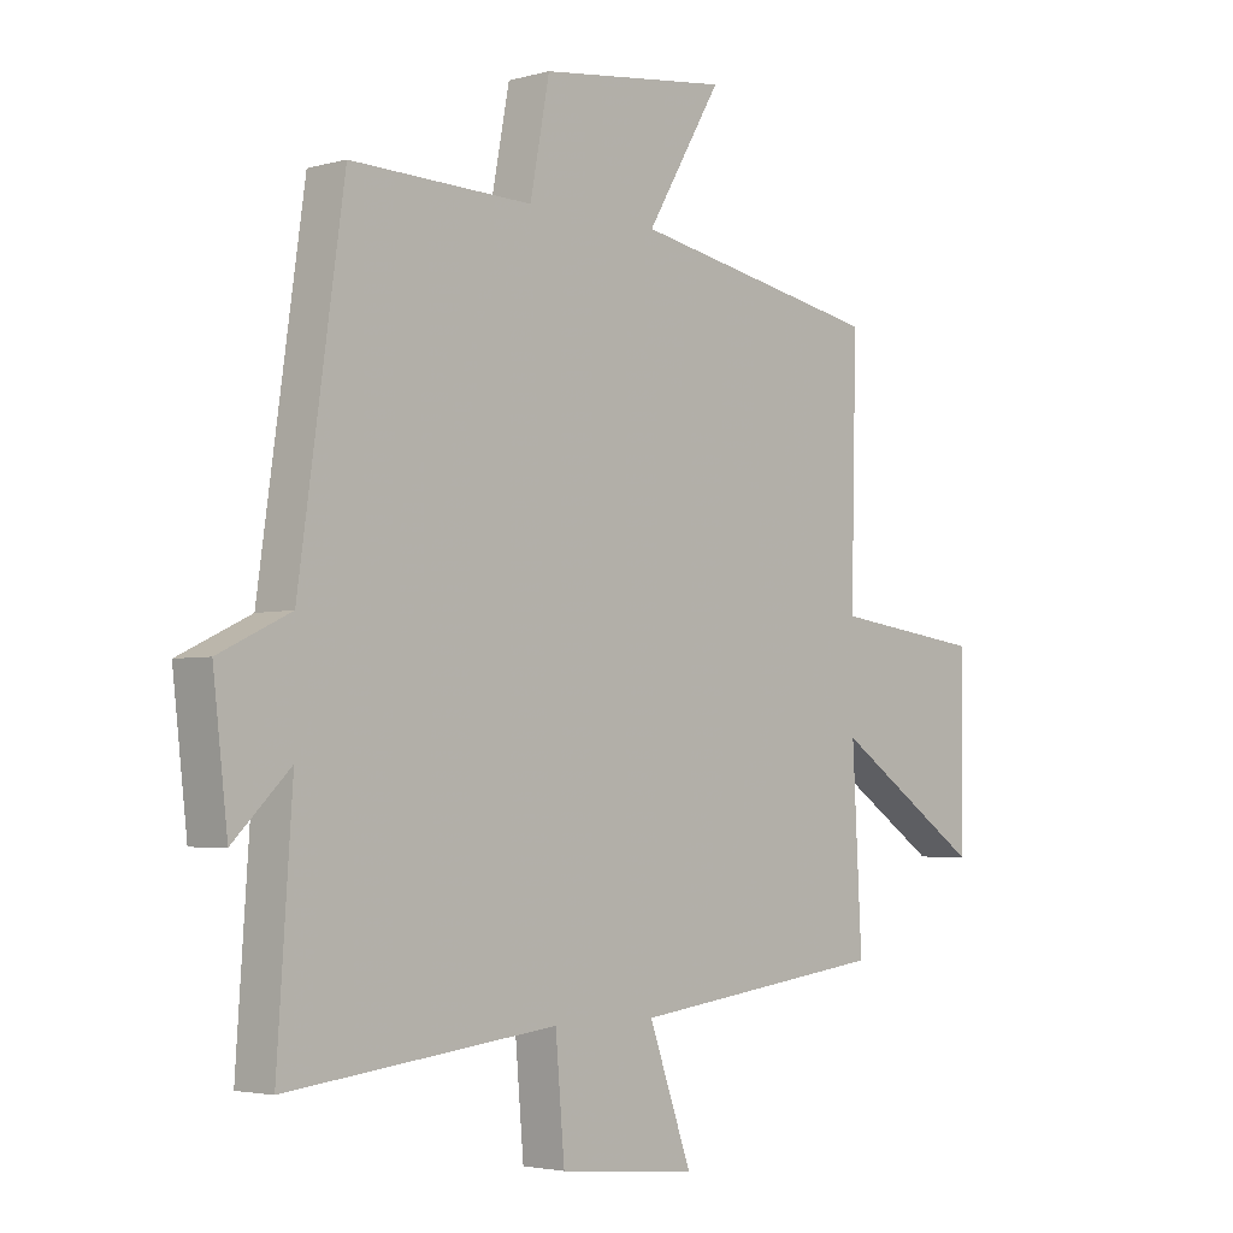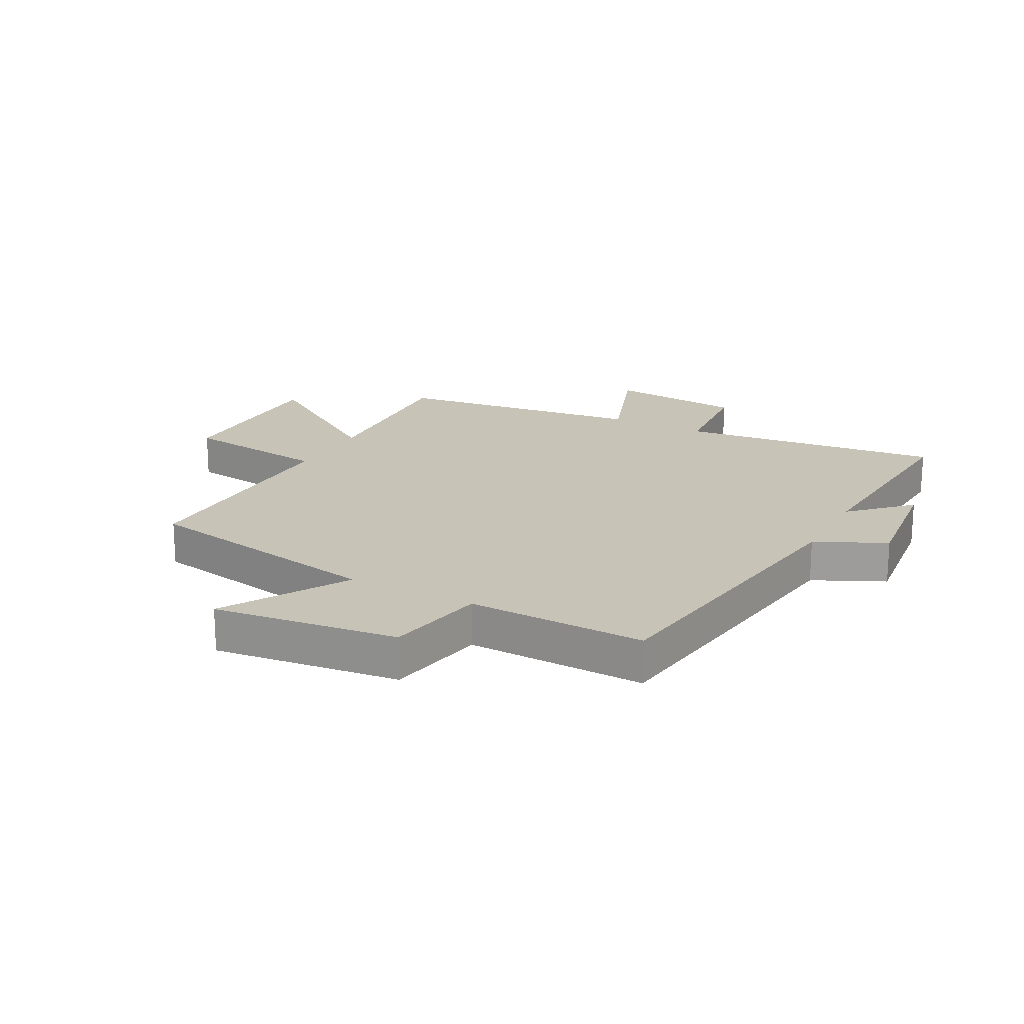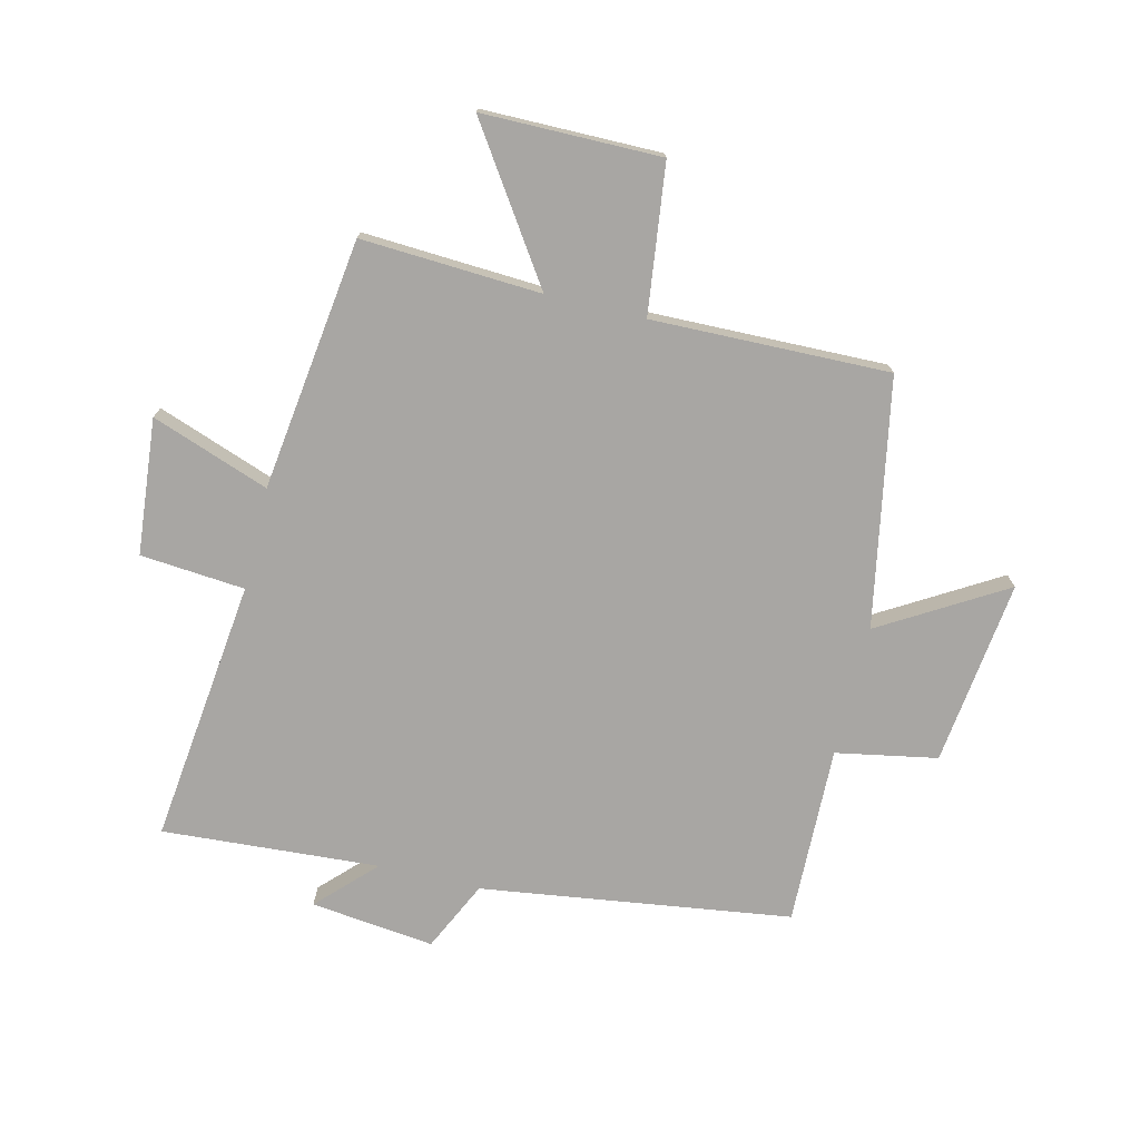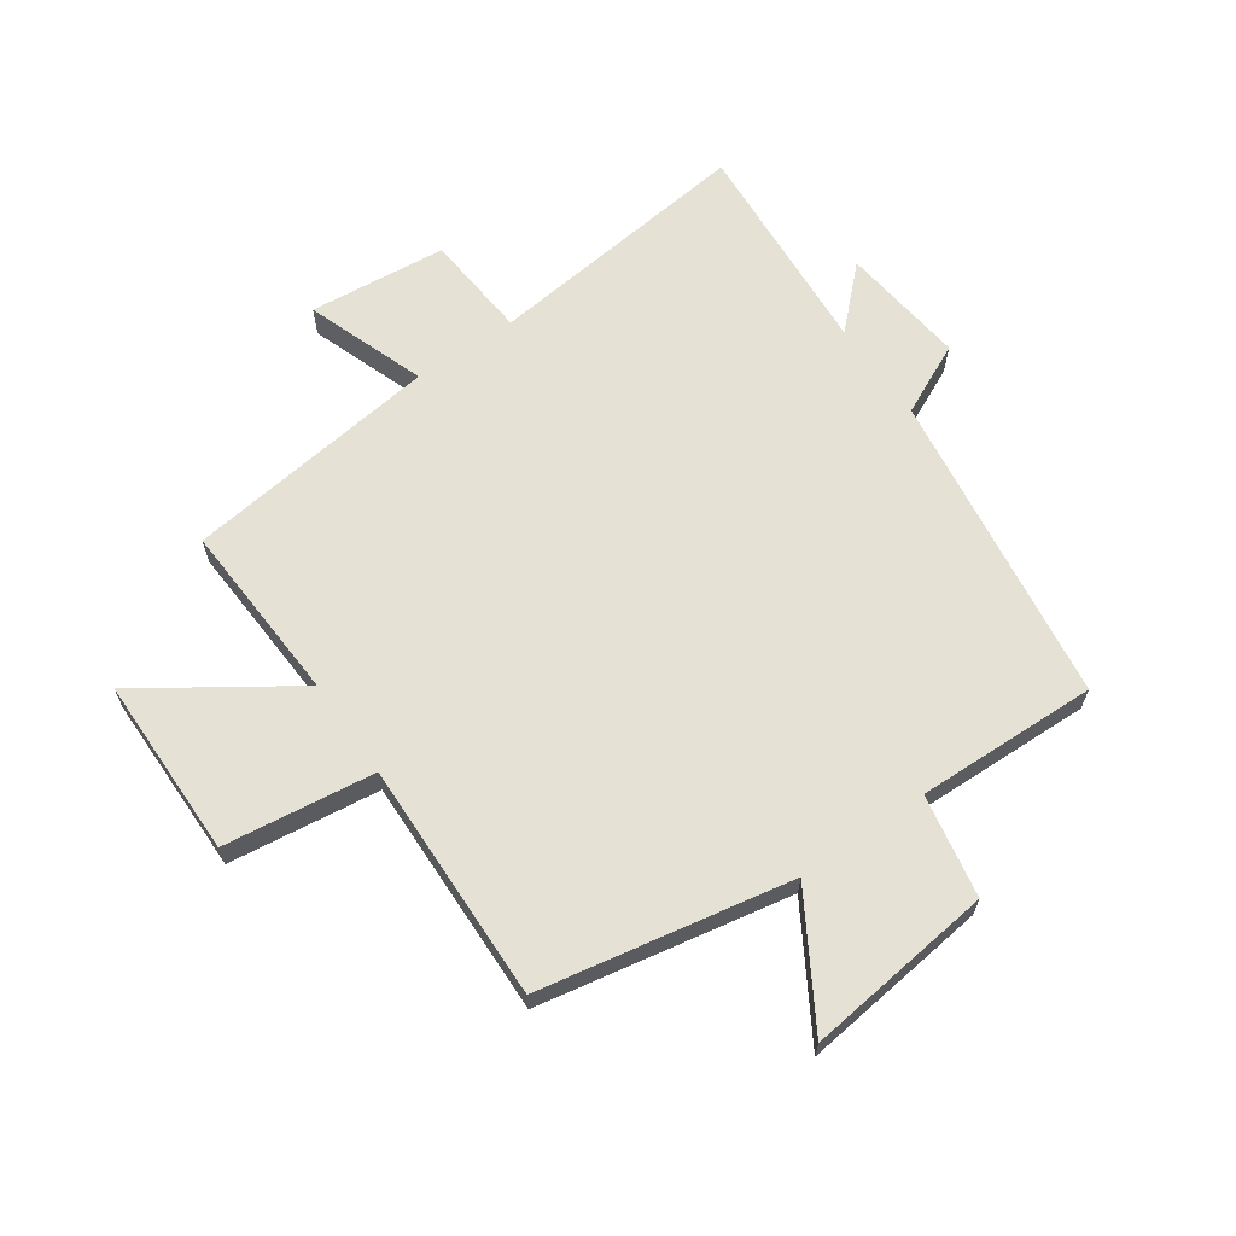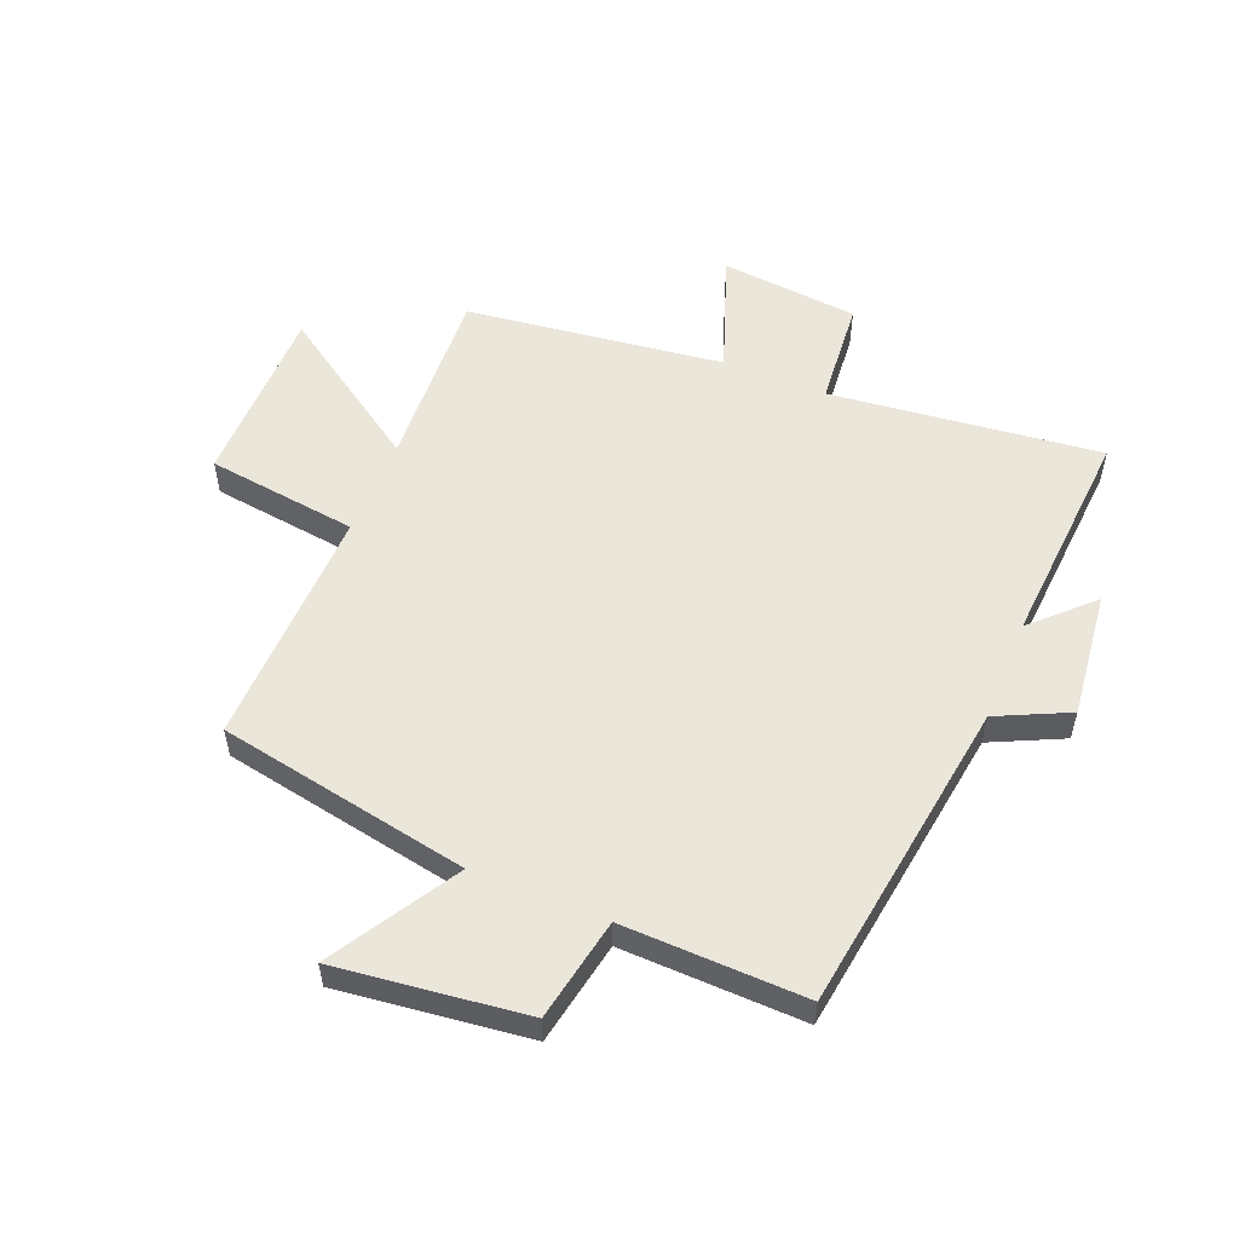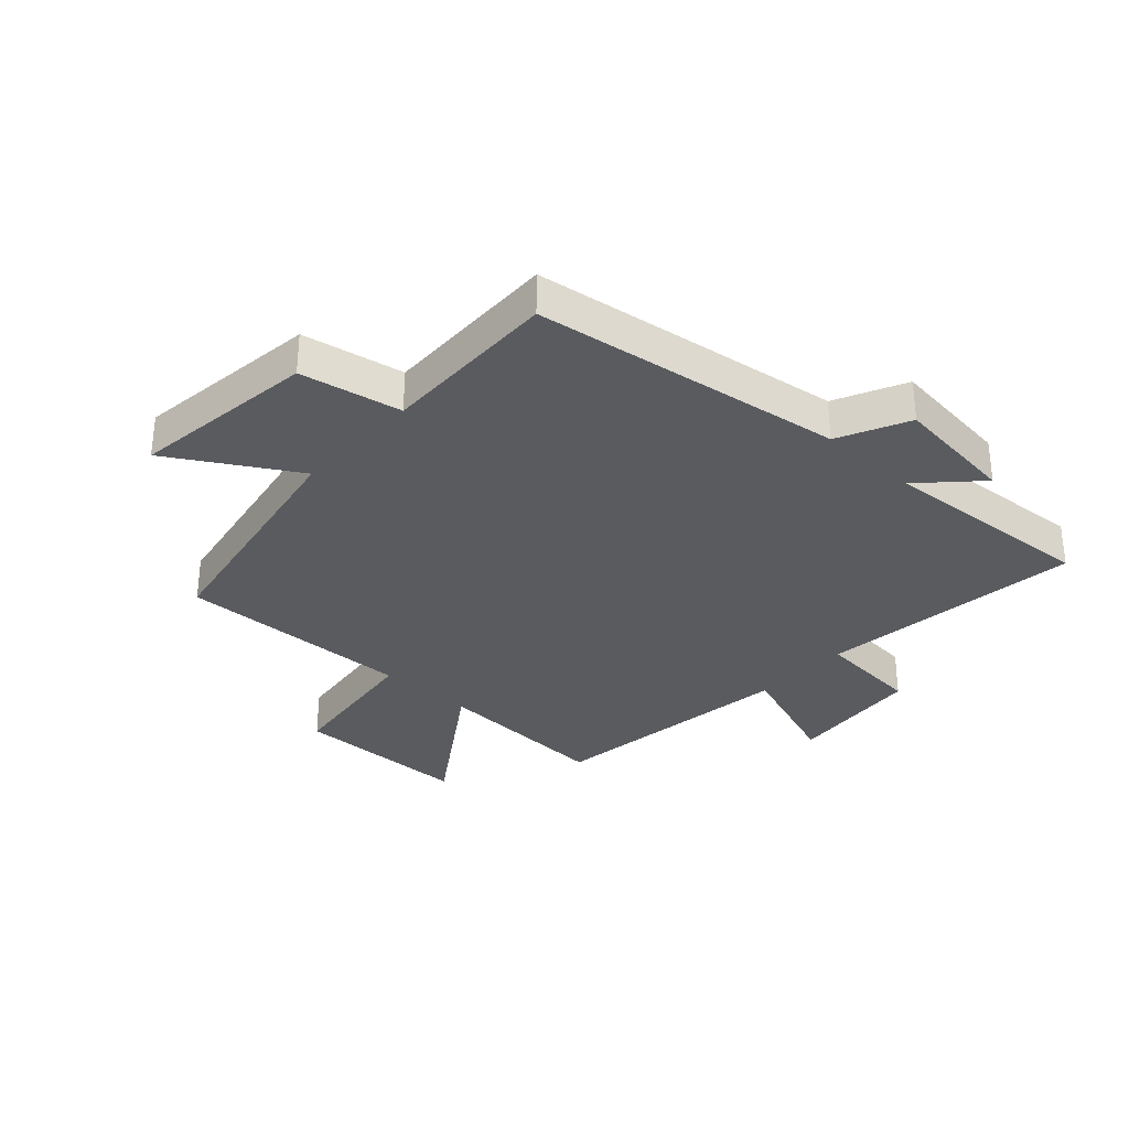
<metadata>
{"format":"obj","ext":"obj","renderer":"f3d","projection":"perspective","resolution":1024,"background":"white","views":[{"elev":-3.4,"azim":133.0,"up":"+Z"},{"elev":19.6,"azim":28.0,"up":"+Y"},{"elev":-74.3,"azim":-103.7,"up":"+Y"},{"elev":64.6,"azim":-34.8,"up":"+Y"},{"elev":54.7,"azim":22.2,"up":"+Y"},{"elev":-32.3,"azim":47.5,"up":"+Y"}]}
</metadata>
<code>
v 0.525 0.07 -0.551
v 0.08 0.07 -0.5
v 0.065 0.07 -0.676
v -0.163 0.07 -0.698
v -0.092 0.07 -0.5
v -0.516 0.07 -0.445
v -0.5 0.07 -0.143
v -0.747 0.07 -0.309
v -0.749 0.07 -0.009
v -0.5 0.07 0.023
v -0.509 0.07 0.422
v -0.094 0.07 0.5
v -0.218 0.07 0.708
v 0.094 0.07 0.67
v 0.126 0.07 0.5
v 0.426 0.07 0.508
v 0.5 0.07 -0.014
v 0.618 0.07 -0.07
v 0.594 0.07 -0.278
v 0.5 0.07 -0.186
v 0.525 0 -0.551
v 0.08 0 -0.5
v 0.065 0 -0.676
v -0.163 0 -0.698
v -0.092 0 -0.5
v -0.516 0 -0.445
v -0.5 0 -0.143
v -0.747 0 -0.309
v -0.749 0 -0.009
v -0.5 0 0.023
v -0.509 0 0.422
v -0.094 0 0.5
v -0.218 0 0.708
v 0.094 0 0.67
v 0.126 0 0.5
v 0.426 0 0.508
v 0.5 0 -0.014
v 0.618 0 -0.07
v 0.594 0 -0.278
v 0.5 0 -0.186
f 17 18 19 20
f 15 16 17 20
f 15 20 1 2
f 12 13 14 15
f 10 11 12 15
f 10 15 2 3
f 7 8 9 10
f 5 6 7
f 5 7 10
f 3 4 5
f 3 5 10
f 40 39 38 37
f 40 37 36 35
f 22 21 40 35
f 35 34 33 32
f 35 32 31 30
f 23 22 35 30
f 30 29 28 27
f 27 26 25
f 30 27 25
f 25 24 23
f 30 25 23
f 1 21 22 2
f 2 22 23 3
f 3 23 24 4
f 4 24 25 5
f 5 25 26 6
f 6 26 27 7
f 7 27 28 8
f 8 28 29 9
f 9 29 30 10
f 10 30 31 11
f 11 31 32 12
f 12 32 33 13
f 13 33 34 14
f 14 34 35 15
f 15 35 36 16
f 16 36 37 17
f 17 37 38 18
f 18 38 39 19
f 19 39 40 20
f 20 40 21 1

</code>
